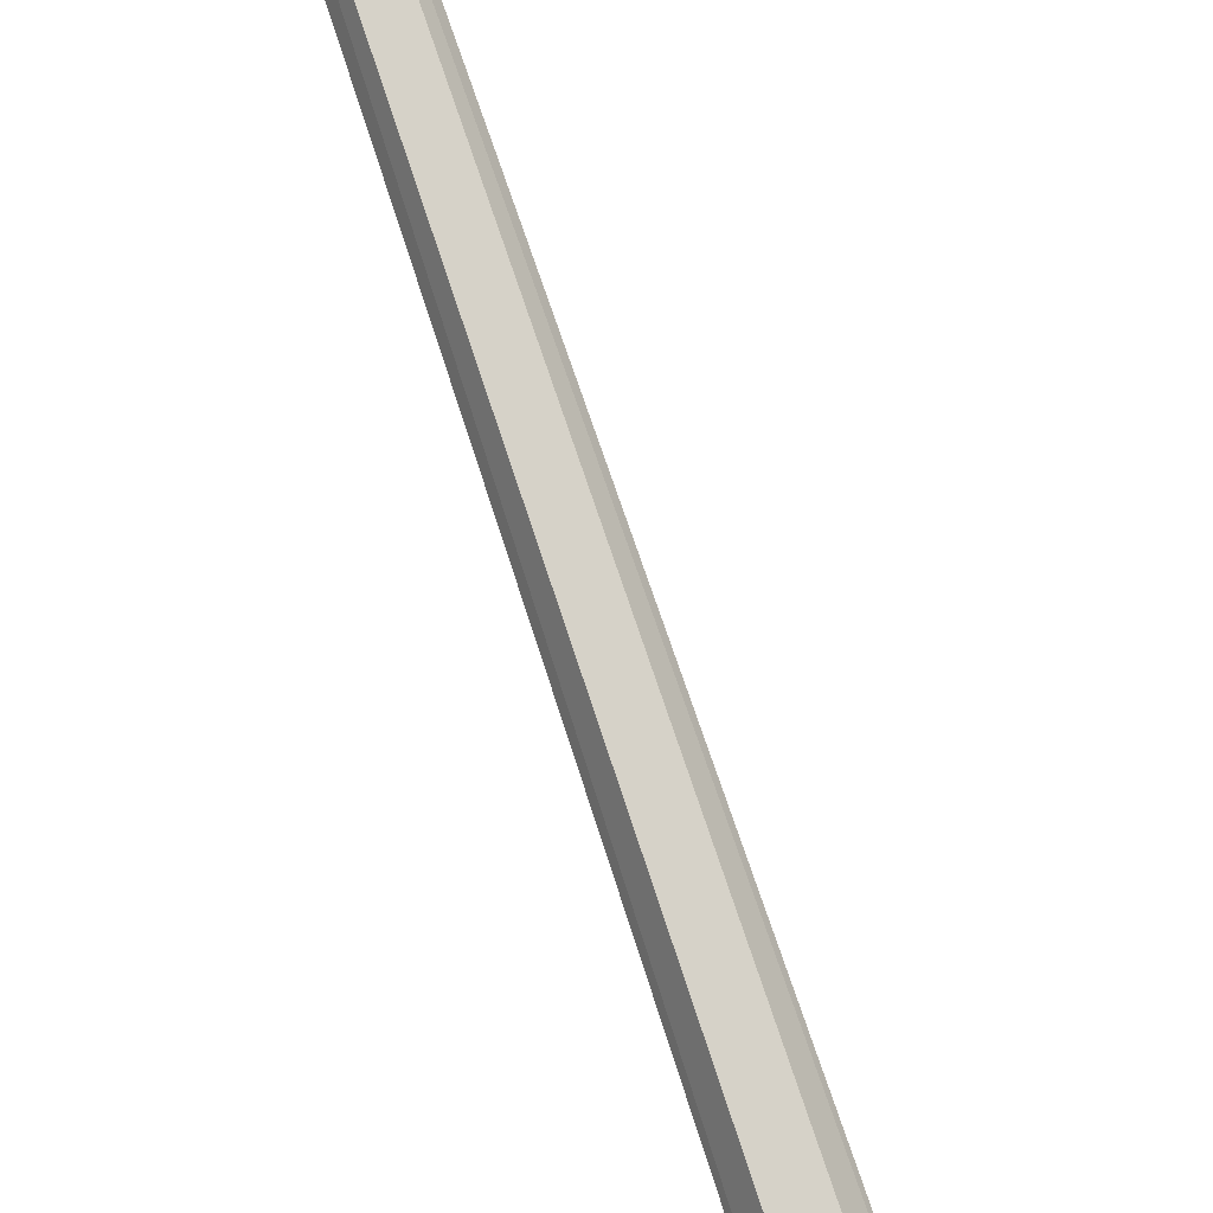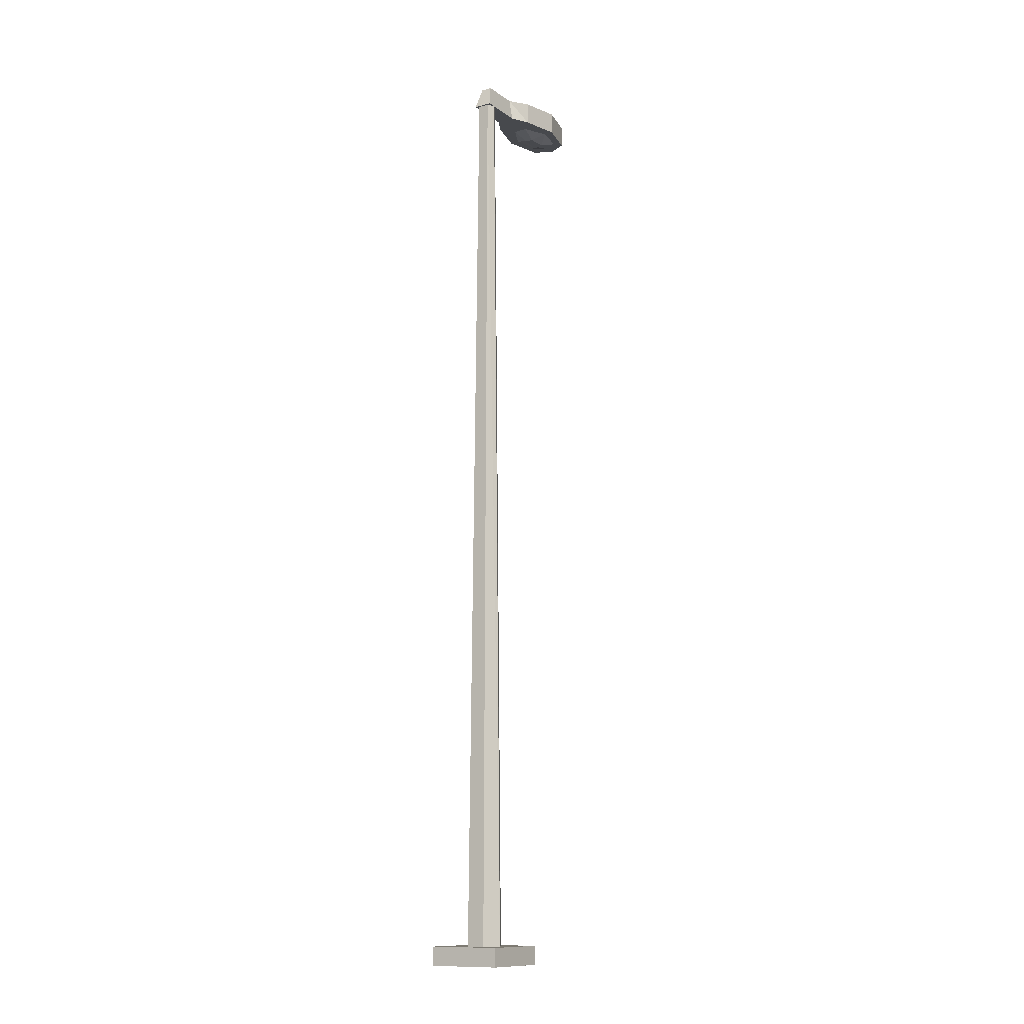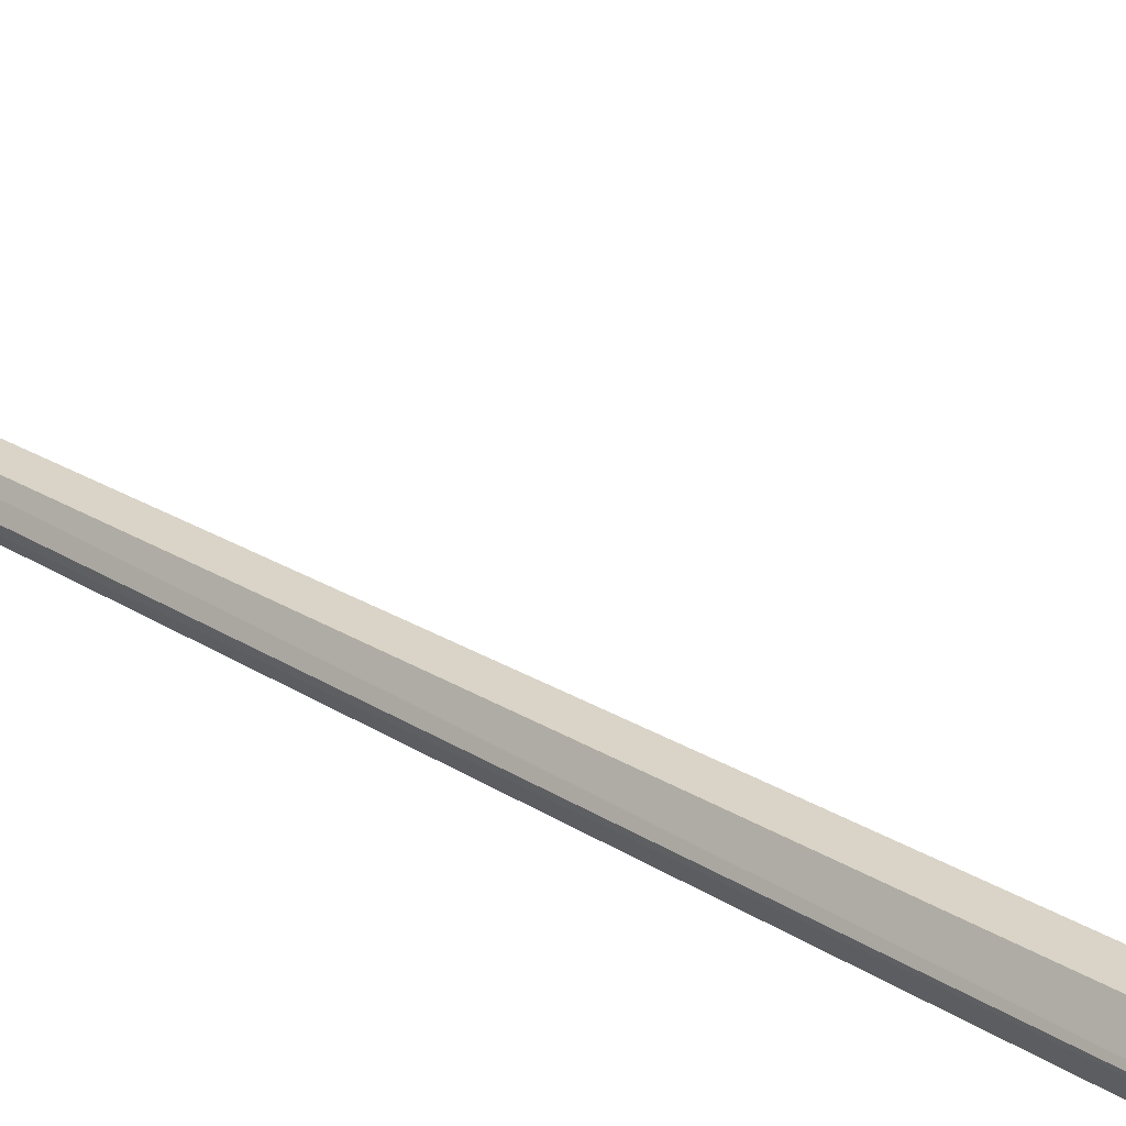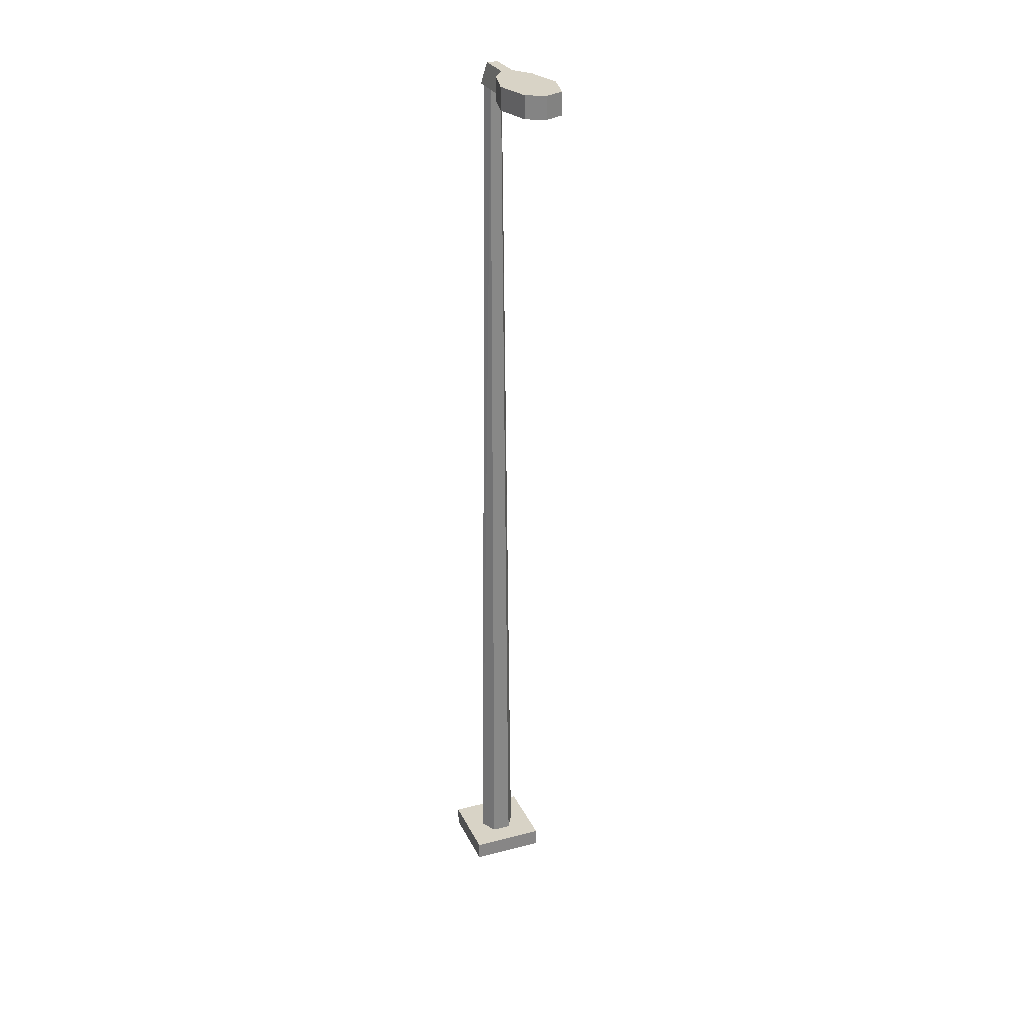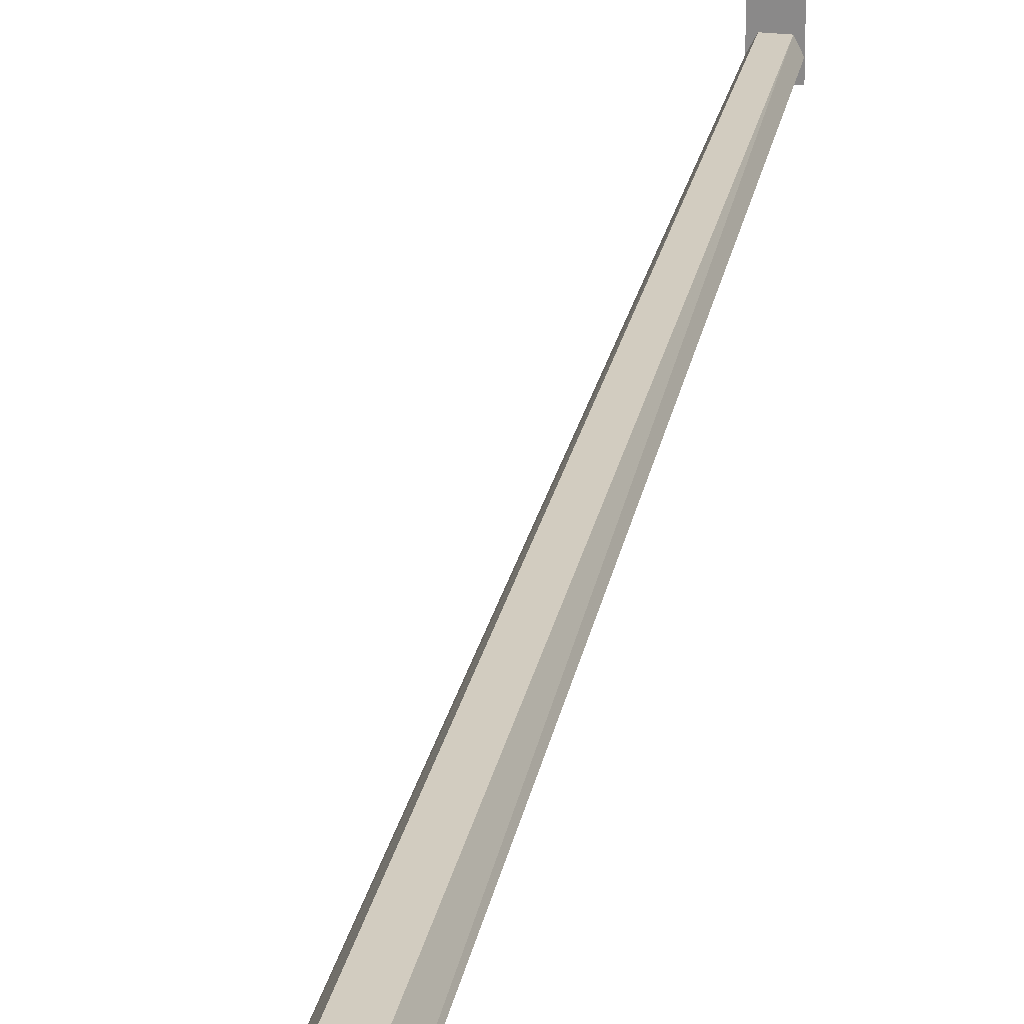
<metadata>
{"format":"obj","ext":"obj","renderer":"f3d","projection":"perspective","resolution":1024,"background":"white","views":[{"elev":78.8,"azim":-18.6,"up":"+Z"},{"elev":-12.3,"azim":-147.2,"up":"+Y"},{"elev":29.0,"azim":-47.0,"up":"+Z"},{"elev":28.0,"azim":-21.5,"up":"+Y"},{"elev":24.8,"azim":10.3,"up":"+Z"}]}
</metadata>
<code>
o m622
v 0.025 0.025 0.025
v 0.025 0.04356 0.025
v 0.09922 0.025 0.025
v 0.025 0.04356 0.09922
v 0.025 0.025 0.09922
v 0.09922 0.04356 0.09922
v 0.09922 0.025 0.09922
v 0.09922 0.04356 0.025
v 0.04356 0.04356 0.06211
v 0.05302 0.9527 0.06211
v 0.05673 0.9527 0.05469
v 0.05283 0.04356 0.04597
v 0.07139 0.04356 0.04597
v 0.06768 0.9527 0.05469
v 0.08066 0.04356 0.06211
v 0.0712 0.9527 0.06211
v 0.06768 0.9527 0.06935
v 0.07139 0.04356 0.07807
v 0.05673 0.9527 0.06935
v 0.05283 0.04356 0.07807
v 0.06582 0.9472 0.1493
v 0.0584 0.9472 0.1493
v 0.05506 0.9527 0.1309
v 0.04393 0.9527 0.1547
v 0.08048 0.9527 0.1547
v 0.06935 0.9527 0.1309
v 0.06768 0.9472 0.1681
v 0.05636 0.9472 0.1681
v 0.04912 0.9527 0.1842
v 0.07658 0.9527 0.1823
v 0.06211 0.9527 0.1922
v 0.06211 0.9472 0.1716
v 0.05283 0.9527 0.09922
v 0.05283 0.9527 0.05283
v 0.07139 0.9527 0.05283
v 0.04356 0.9527 0.192
v 0.03428 0.9527 0.1549
v 0.06211 0.9527 0.2013
v 0.08066 0.9527 0.192
v 0.08994 0.9527 0.1549
v 0.04356 0.9527 0.1178
v 0.07139 0.9527 0.09922
v 0.05654 0.975 0.06025
v 0.06768 0.975 0.06025
v 0.06768 0.975 0.09922
v 0.08066 0.9527 0.1178
v 0.08066 0.975 0.1178
v 0.08994 0.975 0.1549
v 0.06211 0.975 0.2013
v 0.04356 0.975 0.192
v 0.03428 0.975 0.1549
v 0.05654 0.975 0.09922
v 0.04356 0.975 0.1178
v 0.08066 0.975 0.192
f 1 2 3
f 4 2 5
f 6 4 7
f 8 6 3
f 4 6 8
f 2 8 3
f 2 1 5
f 4 5 7
f 6 7 3
f 8 2 4
f 7 5 1
f 9 10 11
f 12 11 13
f 13 14 15
f 15 16 17
f 18 17 19
f 20 19 9
f 11 12 9
f 11 14 13
f 14 16 15
f 17 18 15
f 19 20 18
f 19 10 9
f 21 22 23
f 23 22 24
f 25 21 26
f 27 21 25
f 24 22 28
f 24 28 29
f 30 27 25
f 31 32 30
f 29 28 32
f 28 21 27
f 23 26 21
f 32 27 30
f 32 31 29
f 27 32 28
f 28 22 21
f 33 34 35
f 36 37 29
f 38 36 31
f 39 38 31
f 39 30 40
f 23 41 42
f 37 41 23
f 40 25 26
f 35 34 43
f 43 34 33
f 42 35 44
f 45 44 43
f 46 47 40
f 40 48 39
f 49 38 39
f 36 38 49
f 36 50 37
f 37 51 41
f 46 45 47
f 42 45 46
f 52 33 41
f 53 52 41
f 45 52 51
f 48 50 49
f 35 42 33
f 37 24 29
f 36 29 31
f 31 30 39
f 30 25 40
f 46 26 23
f 41 33 42
f 42 46 23
f 23 24 37
f 26 46 40
f 43 44 35
f 33 52 43
f 44 45 42
f 43 52 45
f 47 48 40
f 48 54 39
f 39 54 49
f 49 50 36
f 50 51 37
f 51 53 41
f 48 47 45
f 52 53 51
f 51 48 45
f 49 54 48
f 48 51 50
f 7 1 3

</code>
